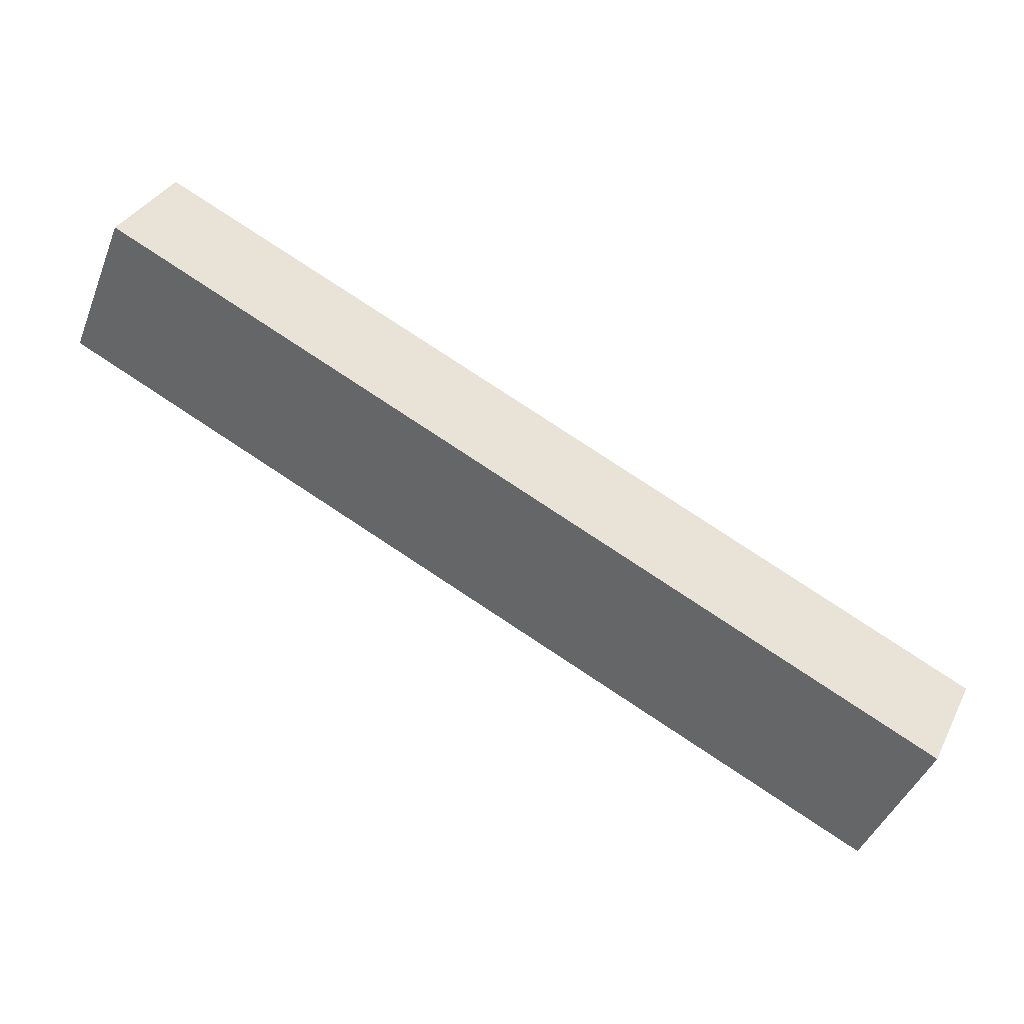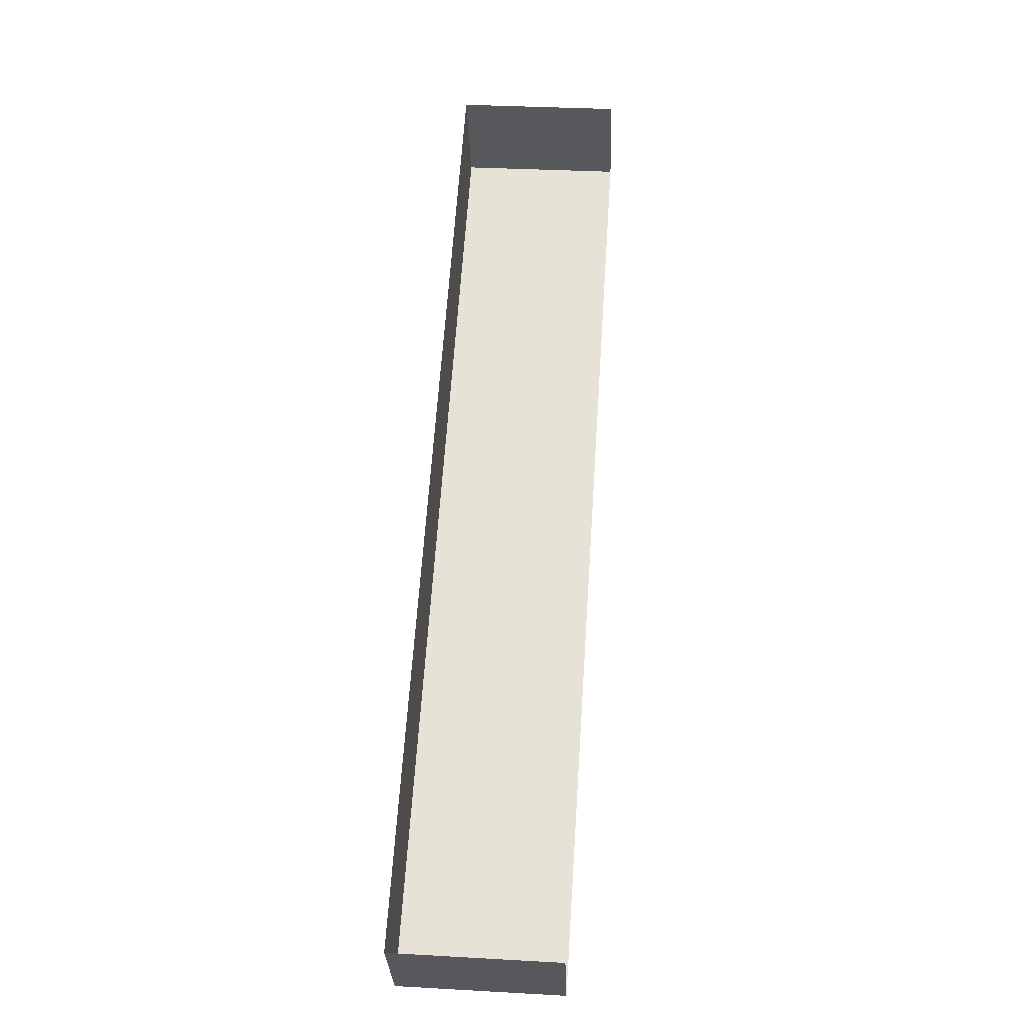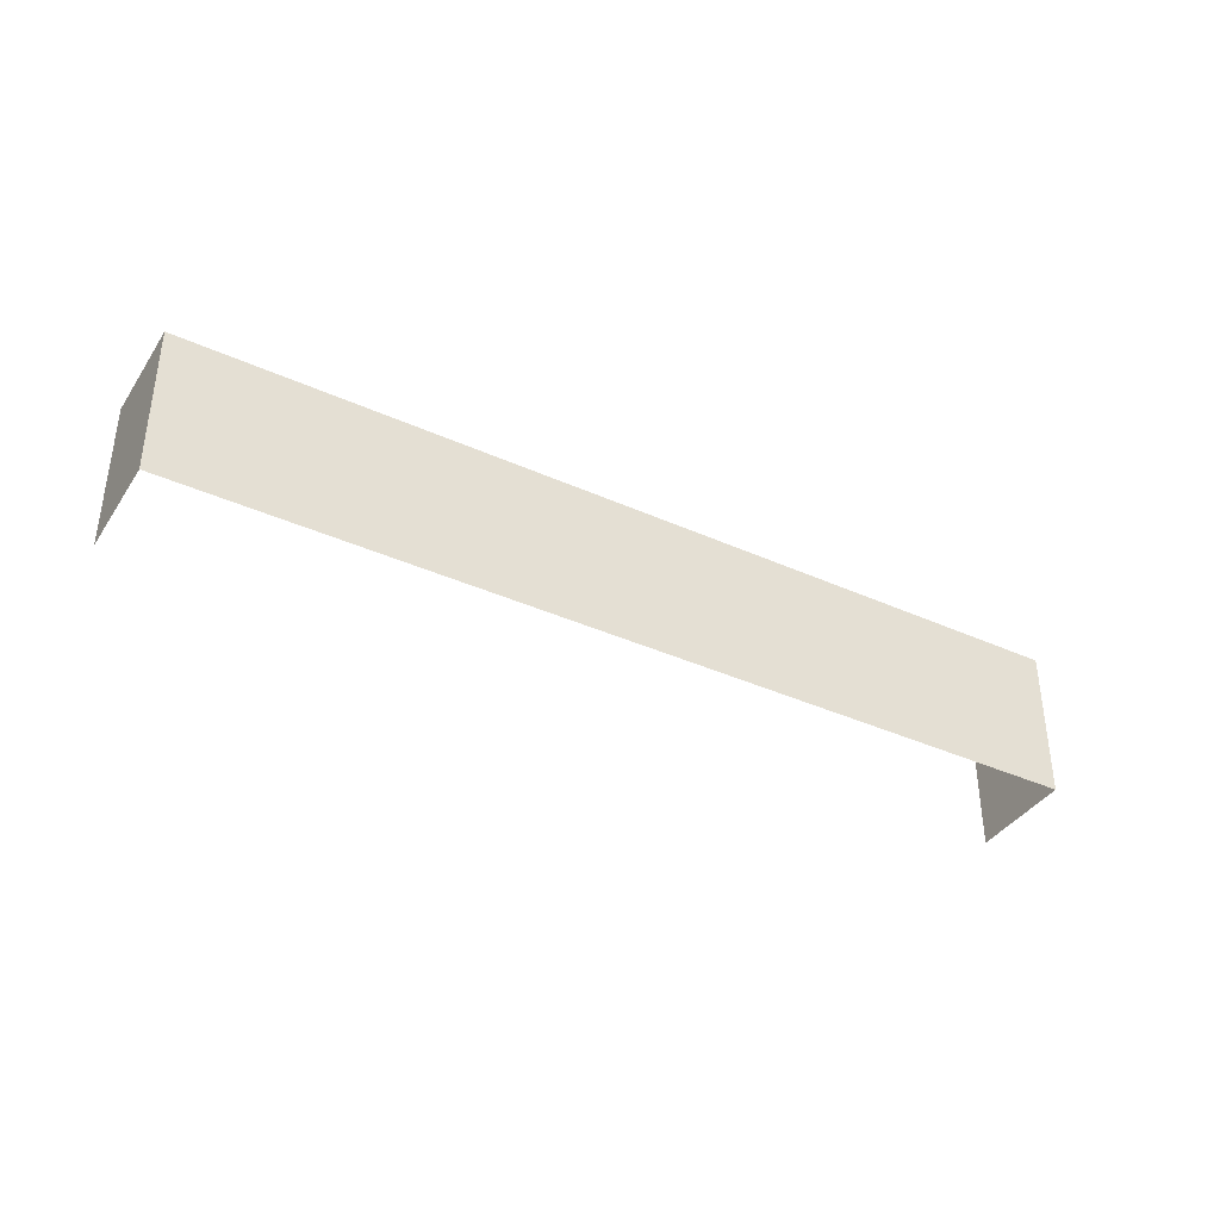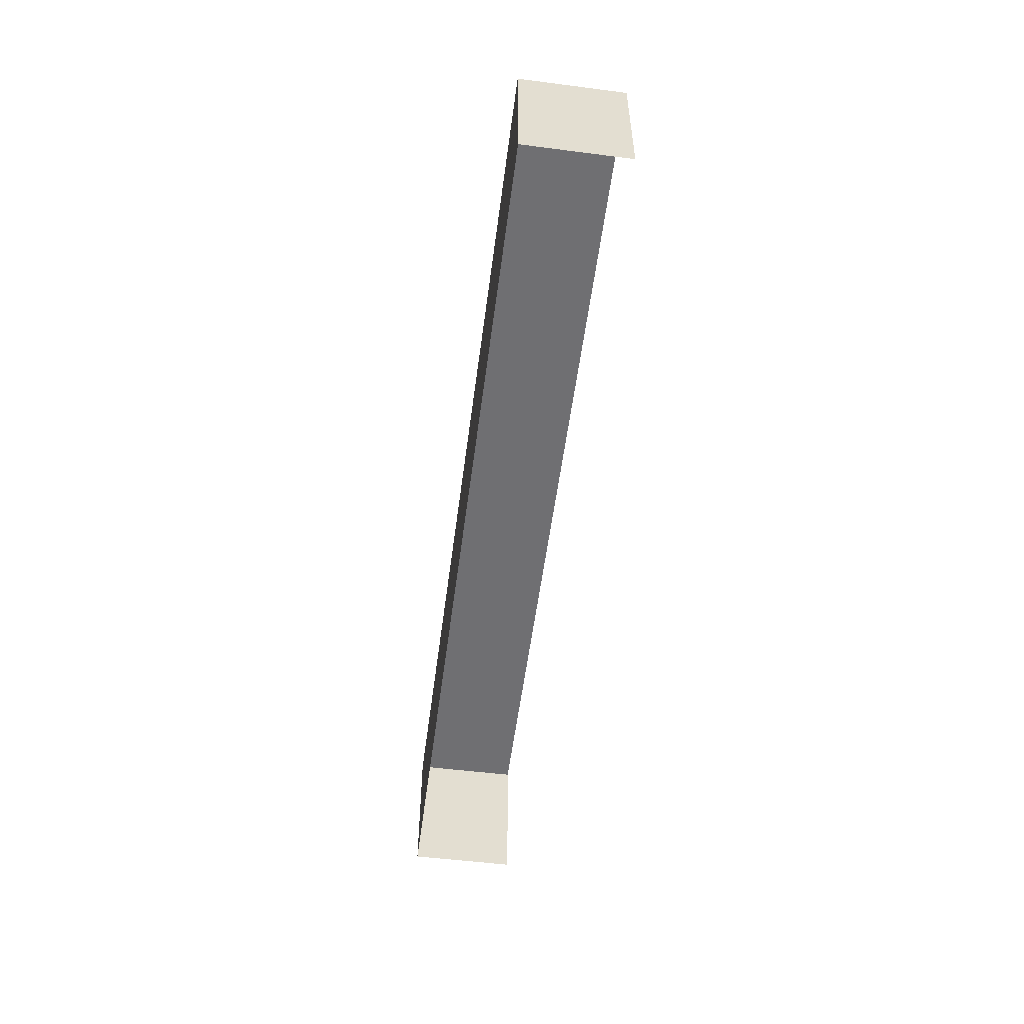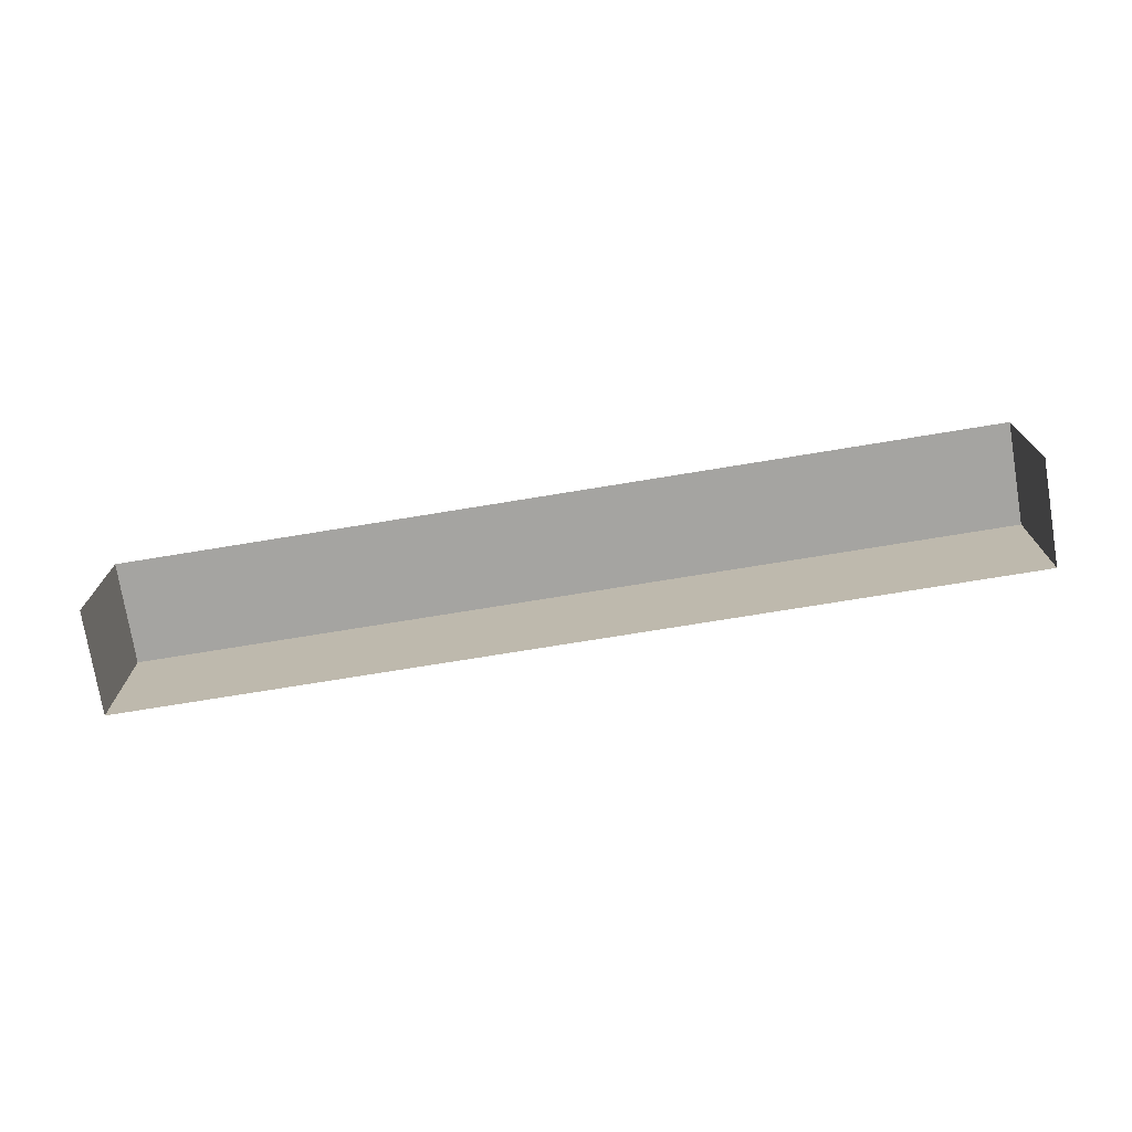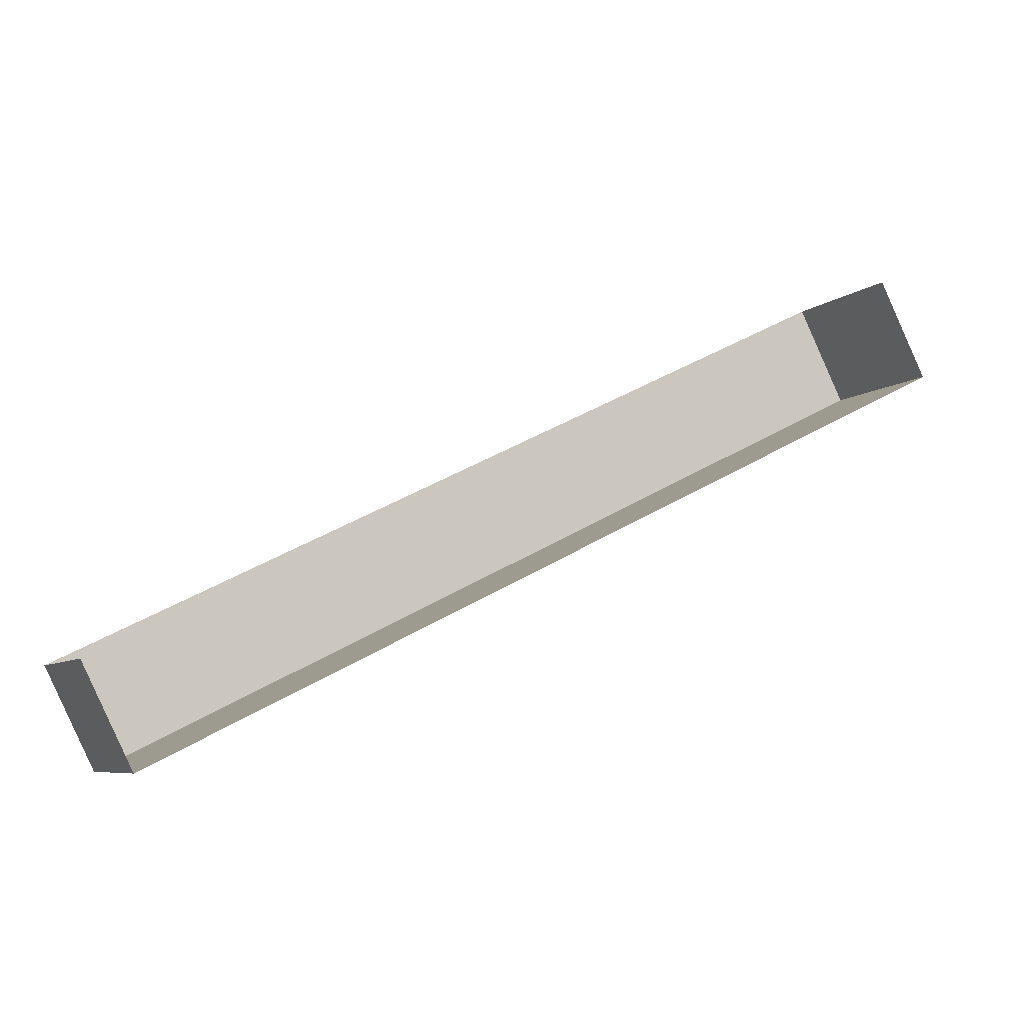
<metadata>
{"format":"obj","ext":"obj","renderer":"f3d","projection":"perspective","resolution":1024,"background":"white","views":[{"elev":-44.7,"azim":-21.1,"up":"+Y"},{"elev":35.8,"azim":94.2,"up":"+Y"},{"elev":-38.4,"azim":-56.1,"up":"+Z"},{"elev":-54.7,"azim":56.3,"up":"+Z"},{"elev":-73.5,"azim":163.0,"up":"+Z"},{"elev":-6.9,"azim":155.9,"up":"+Y"}]}
</metadata>
<code>
v -2.239e+05 -1.277e+05 16.13
v -2.239e+05 -1.277e+05 16.13
v -2.239e+05 -1.277e+05 16.13
v -2.239e+05 -1.277e+05 16.13
v -2.239e+05 -1.277e+05 19.11
v -2.239e+05 -1.277e+05 19.11
v -2.239e+05 -1.277e+05 19.11
v -2.239e+05 -1.277e+05 19.11
f 1 2 3
f 1 4 2
f 6 4 1
f 6 8 4
f 5 6 7
f 5 8 6
f 5 2 4
f 8 5 4
f 7 3 2
f 5 7 2
f 6 1 3
f 7 6 3

</code>
